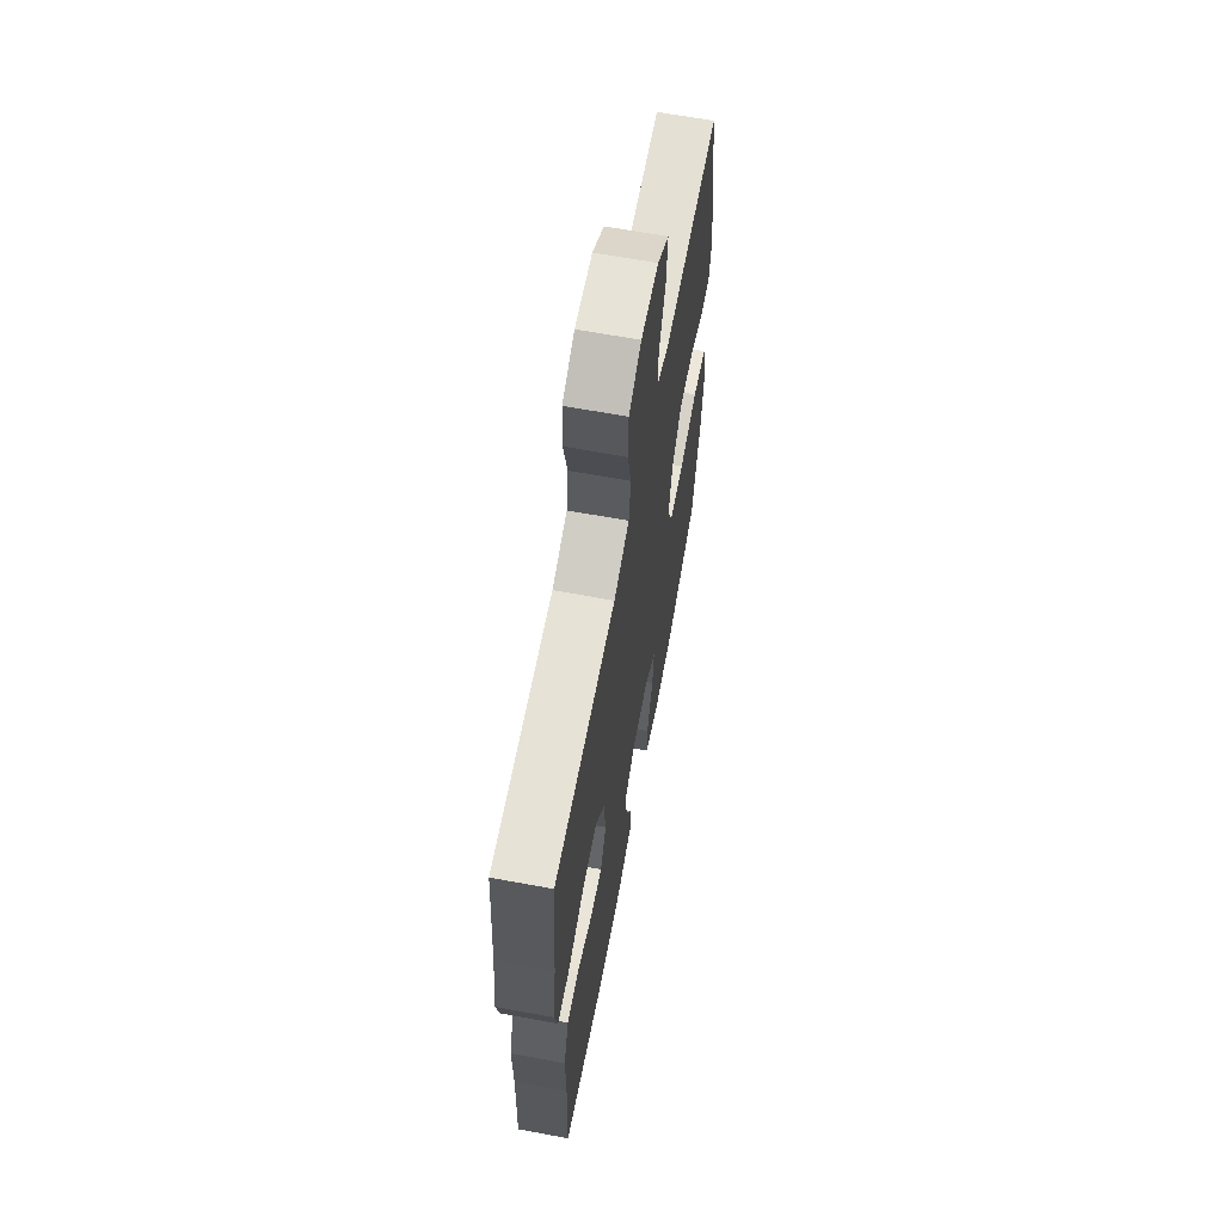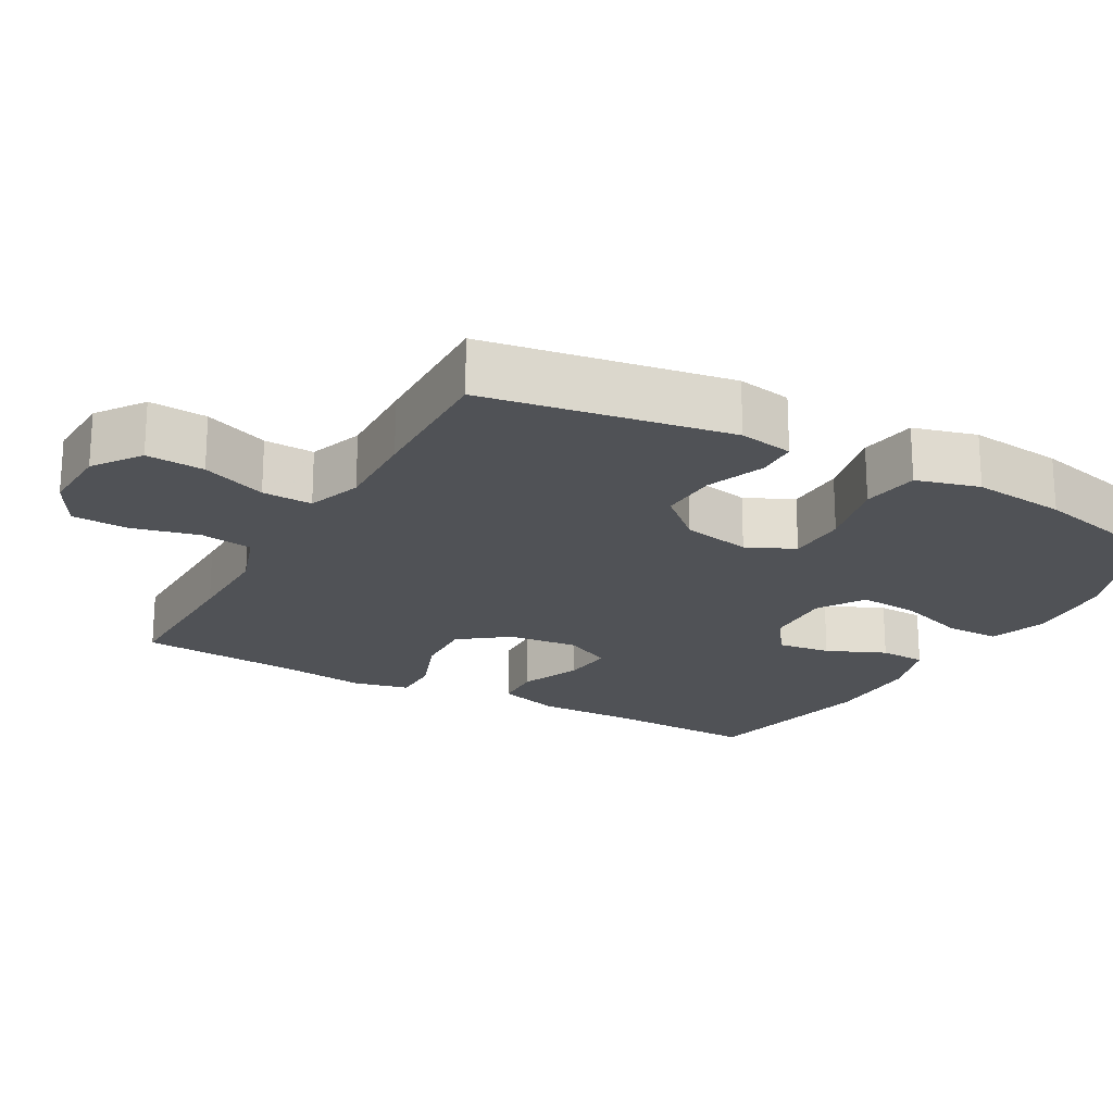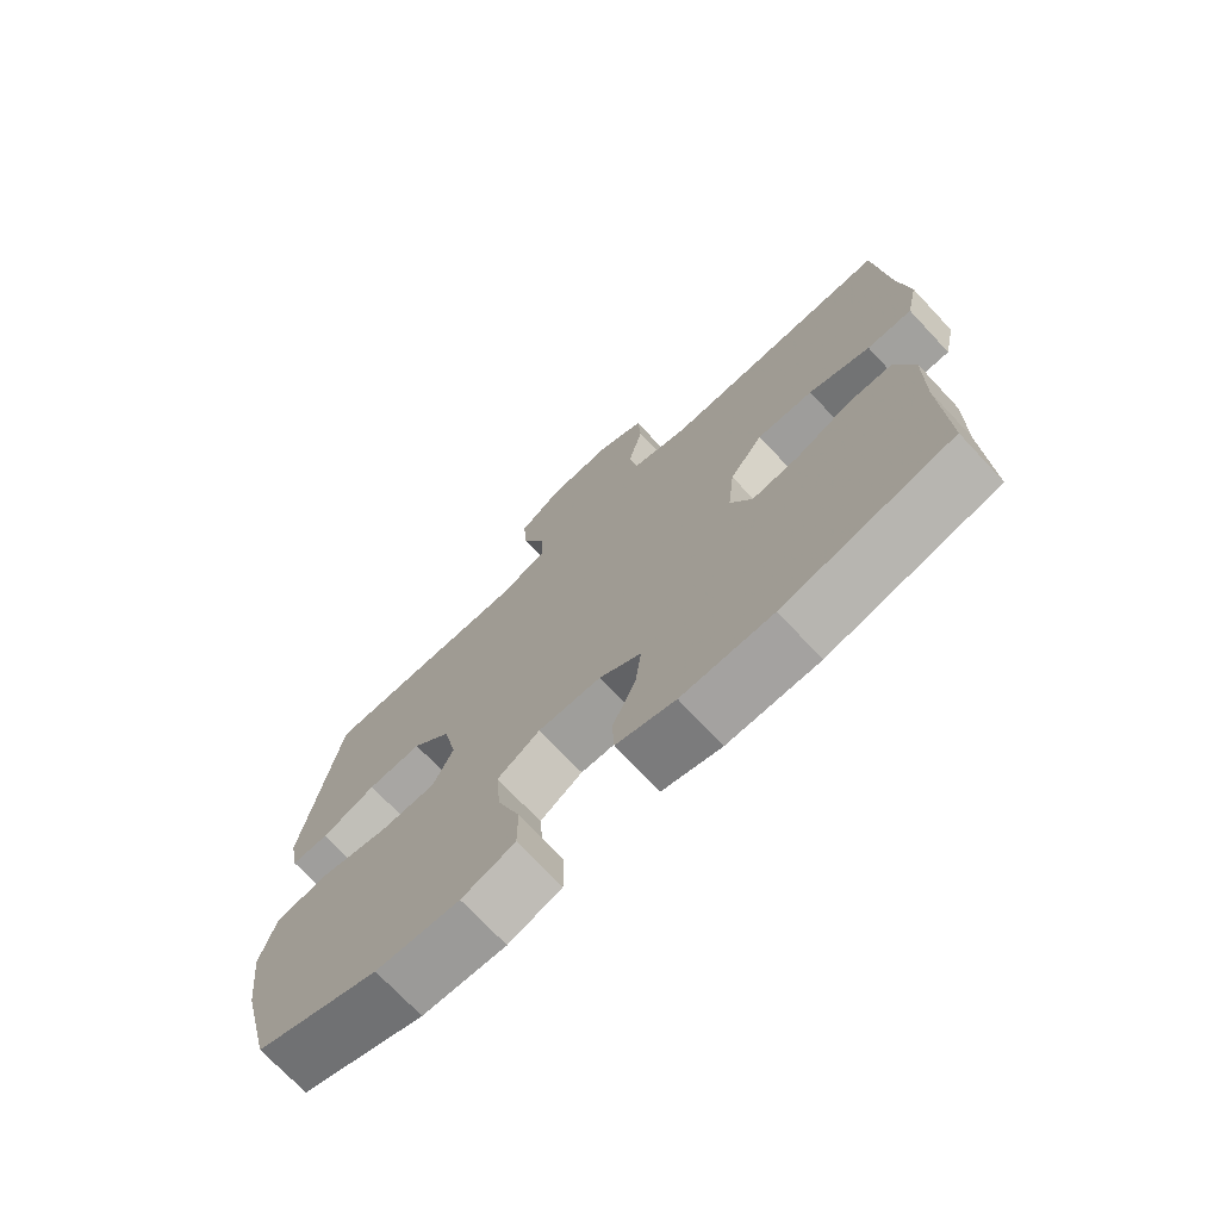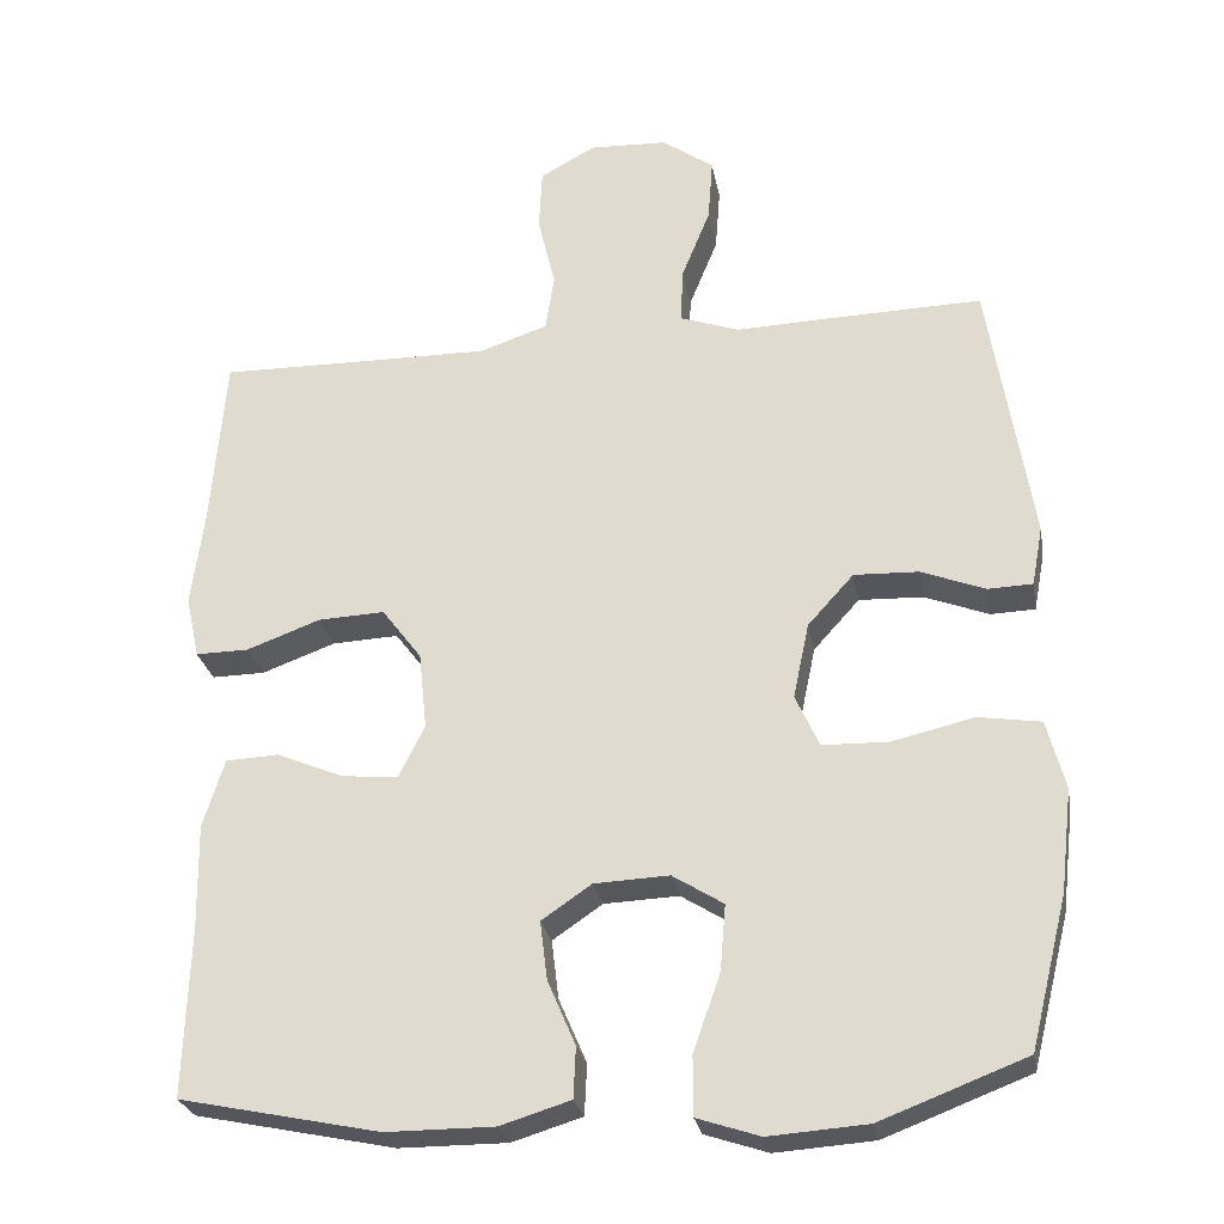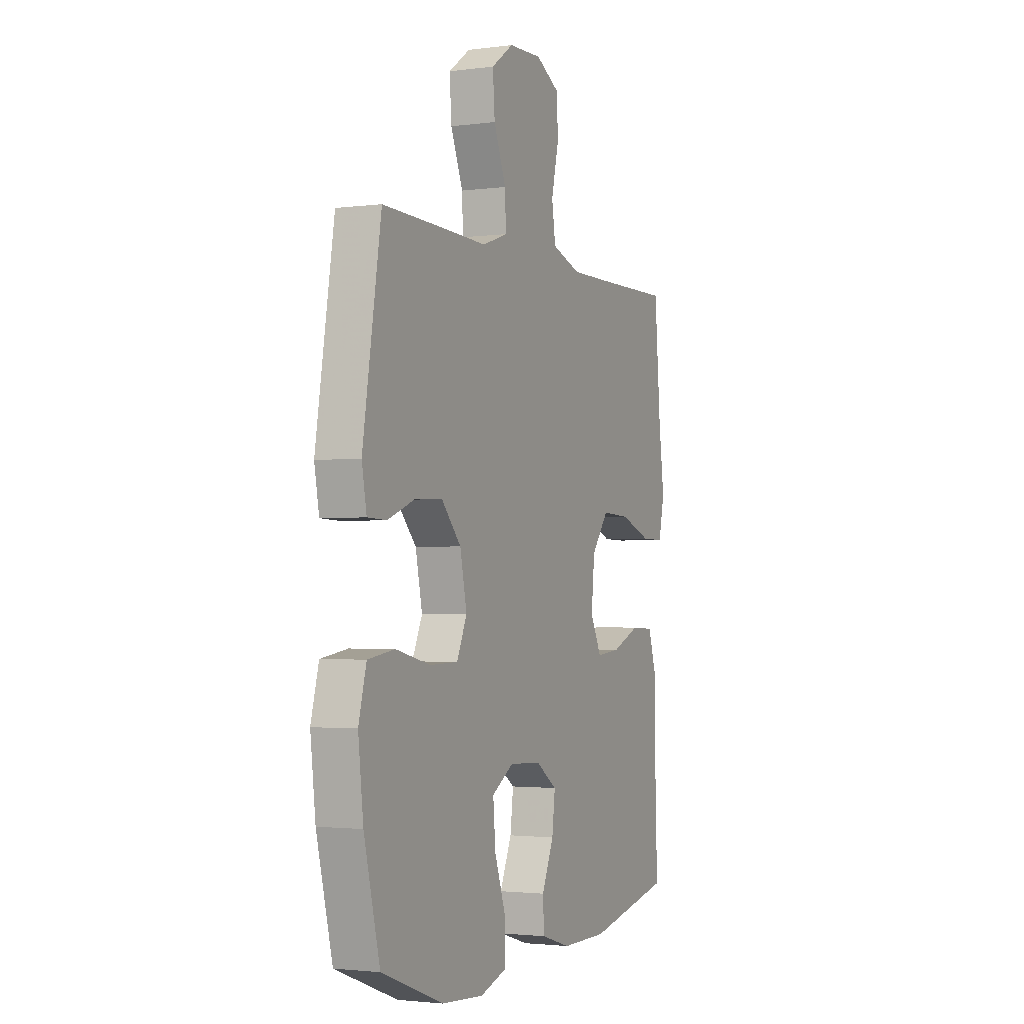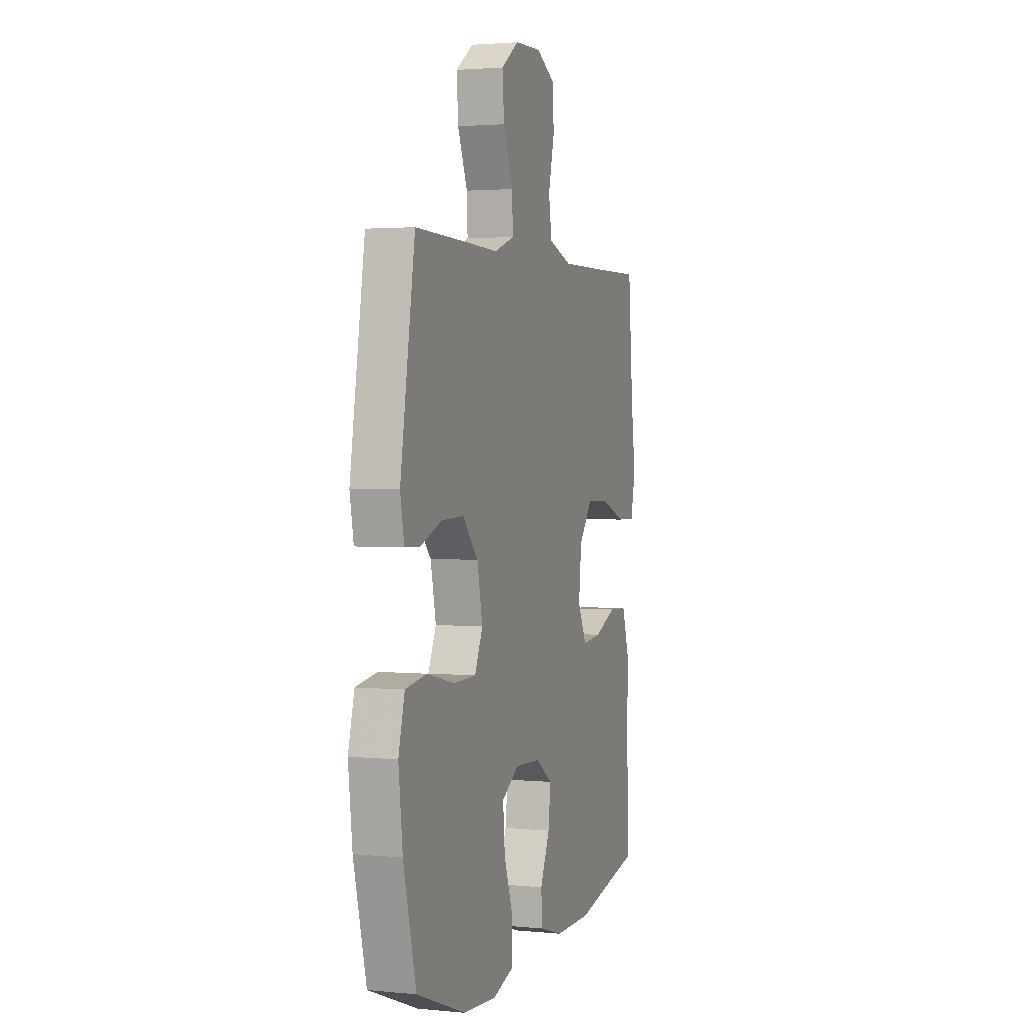
<metadata>
{"format":"obj","ext":"obj","renderer":"f3d","projection":"perspective","resolution":1024,"background":"white","views":[{"elev":64.1,"azim":-79.4,"up":"+Z"},{"elev":-20.6,"azim":61.0,"up":"+Y"},{"elev":-72.7,"azim":-136.8,"up":"+Z"},{"elev":-26.5,"azim":10.1,"up":"+Z"},{"elev":-2.1,"azim":114.6,"up":"+Z"},{"elev":2.3,"azim":109.0,"up":"+Z"}]}
</metadata>
<code>
v 0.5 0.07 -0.5
v 0.317 0.07 -0.57
v 0.193 0.07 -0.579
v 0.114 0.07 -0.553
v 0.114 0.07 -0.479
v 0.148 0.07 -0.382
v 0.155 0.07 -0.299
v 0.091 0.07 -0.259
v -0.003 0.07 -0.263
v -0.066 0.07 -0.306
v -0.057 0.07 -0.38
v -0.022 0.07 -0.461
v -0.025 0.07 -0.525
v -0.113 0.07 -0.552
v -0.249 0.07 -0.552
v -0.5 0.07 -0.5
v -0.493 0.07 -0.289
v -0.495 0.07 -0.155
v -0.468 0.07 -0.069
v -0.401 0.07 -0.066
v -0.318 0.07 -0.101
v -0.247 0.07 -0.108
v -0.214 0.07 -0.042
v -0.224 0.07 0.055
v -0.274 0.07 0.121
v -0.358 0.07 0.117
v -0.45 0.07 0.083
v -0.517 0.07 0.082
v -0.534 0.07 0.16
v -0.518 0.07 0.282
v -0.5 0.07 0.5
v -0.283 0.07 0.497
v -0.155 0.07 0.496
v -0.069 0.07 0.525
v -0.058 0.07 0.597
v -0.08 0.07 0.689
v -0.076 0.07 0.767
v -0.006 0.07 0.805
v 0.092 0.07 0.801
v 0.157 0.07 0.755
v 0.151 0.07 0.675
v 0.115 0.07 0.586
v 0.112 0.07 0.517
v 0.187 0.07 0.491
v 0.305 0.07 0.495
v 0.5 0.07 0.5
v 0.554 0.07 0.163
v 0.54 0.07 0.088
v 0.484 0.07 0.086
v 0.403 0.07 0.117
v 0.322 0.07 0.12
v 0.264 0.07 0.056
v 0.244 0.07 -0.039
v 0.274 0.07 -0.105
v 0.357 0.07 -0.107
v 0.46 0.07 -0.083
v 0.539 0.07 -0.095
v 0.562 0.07 -0.182
v 0.547 0.07 -0.311
v 0.5 0 -0.5
v 0.317 0 -0.57
v 0.193 0 -0.579
v 0.114 0 -0.553
v 0.114 0 -0.479
v 0.148 0 -0.382
v 0.155 0 -0.299
v 0.091 0 -0.259
v -0.003 0 -0.263
v -0.066 0 -0.306
v -0.057 0 -0.38
v -0.022 0 -0.461
v -0.025 0 -0.525
v -0.113 0 -0.552
v -0.249 0 -0.552
v -0.5 0 -0.5
v -0.493 0 -0.289
v -0.495 0 -0.155
v -0.468 0 -0.069
v -0.401 0 -0.066
v -0.318 0 -0.101
v -0.247 0 -0.108
v -0.214 0 -0.042
v -0.224 0 0.055
v -0.274 0 0.121
v -0.358 0 0.117
v -0.45 0 0.083
v -0.517 0 0.082
v -0.534 0 0.16
v -0.518 0 0.282
v -0.5 0 0.5
v -0.283 0 0.497
v -0.155 0 0.496
v -0.069 0 0.525
v -0.058 0 0.597
v -0.08 0 0.689
v -0.076 0 0.767
v -0.006 0 0.805
v 0.092 0 0.801
v 0.157 0 0.755
v 0.151 0 0.675
v 0.115 0 0.586
v 0.112 0 0.517
v 0.187 0 0.491
v 0.305 0 0.495
v 0.5 0 0.5
v 0.554 0 0.163
v 0.54 0 0.088
v 0.484 0 0.086
v 0.403 0 0.117
v 0.322 0 0.12
v 0.264 0 0.056
v 0.244 0 -0.039
v 0.274 0 -0.105
v 0.357 0 -0.107
v 0.46 0 -0.083
v 0.539 0 -0.095
v 0.562 0 -0.182
v 0.547 0 -0.311
f 4 5 6
f 3 4 6
f 2 3 6
f 1 2 6
f 59 1 6
f 58 59 6
f 57 58 6
f 56 57 6
f 55 56 6
f 54 55 6 7
f 53 54 7 8
f 52 53 8 9
f 48 49 50
f 47 48 50
f 46 47 50
f 45 46 50
f 44 45 50
f 43 44 50 51
f 40 41 42
f 39 40 42
f 38 39 42
f 37 38 42
f 36 37 42
f 35 36 42
f 34 35 42 43
f 43 51 52
f 34 43 52
f 33 34 52
f 30 31 32
f 30 32 33
f 29 30 33
f 28 29 33
f 27 28 33
f 26 27 33
f 19 20 21
f 18 19 21
f 17 18 21
f 17 21 22
f 16 17 22
f 15 16 22
f 14 15 22
f 13 14 22
f 12 13 22
f 11 12 22
f 10 11 22 23
f 10 23 24
f 9 10 24
f 52 9 24
f 25 26 33
f 24 25 33 52
f 65 64 63
f 65 63 62
f 65 62 61
f 65 61 60
f 65 60 118
f 65 118 117
f 65 117 116
f 65 116 115
f 65 115 114
f 66 65 114 113
f 67 66 113 112
f 68 67 112 111
f 109 108 107
f 109 107 106
f 109 106 105
f 109 105 104
f 109 104 103
f 110 109 103 102
f 101 100 99
f 101 99 98
f 101 98 97
f 101 97 96
f 101 96 95
f 101 95 94
f 102 101 94 93
f 111 110 102
f 111 102 93
f 111 93 92
f 91 90 89
f 92 91 89
f 92 89 88
f 92 88 87
f 92 87 86
f 92 86 85
f 80 79 78
f 80 78 77
f 80 77 76
f 81 80 76
f 81 76 75
f 81 75 74
f 81 74 73
f 81 73 72
f 81 72 71
f 81 71 70
f 82 81 70 69
f 83 82 69
f 83 69 68
f 83 68 111
f 92 85 84
f 111 92 84 83
f 1 60 61 2
f 2 61 62 3
f 3 62 63 4
f 4 63 64 5
f 5 64 65 6
f 6 65 66 7
f 7 66 67 8
f 8 67 68 9
f 9 68 69 10
f 10 69 70 11
f 11 70 71 12
f 12 71 72 13
f 13 72 73 14
f 14 73 74 15
f 15 74 75 16
f 16 75 76 17
f 17 76 77 18
f 18 77 78 19
f 19 78 79 20
f 20 79 80 21
f 21 80 81 22
f 22 81 82 23
f 23 82 83 24
f 24 83 84 25
f 25 84 85 26
f 26 85 86 27
f 27 86 87 28
f 28 87 88 29
f 29 88 89 30
f 30 89 90 31
f 31 90 91 32
f 32 91 92 33
f 33 92 93 34
f 34 93 94 35
f 35 94 95 36
f 36 95 96 37
f 37 96 97 38
f 38 97 98 39
f 39 98 99 40
f 40 99 100 41
f 41 100 101 42
f 42 101 102 43
f 43 102 103 44
f 44 103 104 45
f 45 104 105 46
f 46 105 106 47
f 47 106 107 48
f 48 107 108 49
f 49 108 109 50
f 50 109 110 51
f 51 110 111 52
f 52 111 112 53
f 53 112 113 54
f 54 113 114 55
f 55 114 115 56
f 56 115 116 57
f 57 116 117 58
f 58 117 118 59
f 59 118 60 1

</code>
